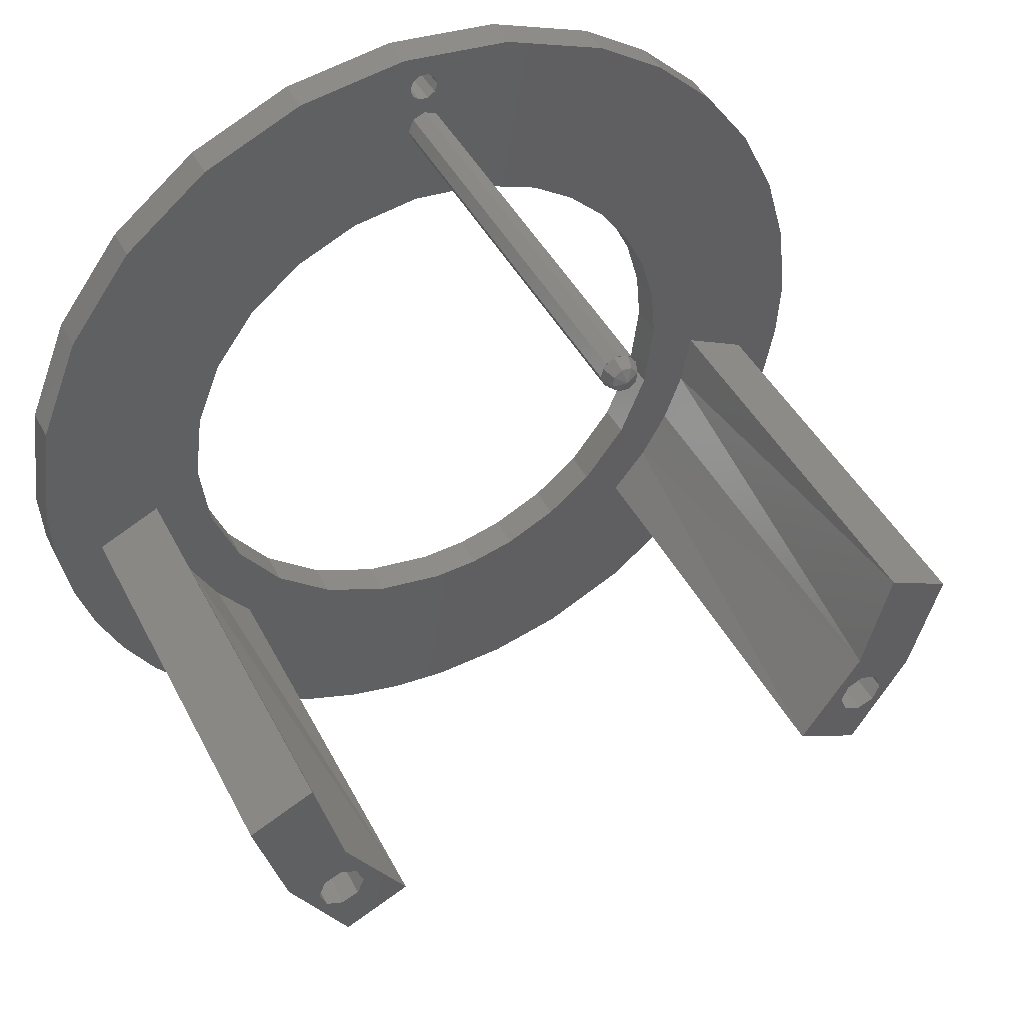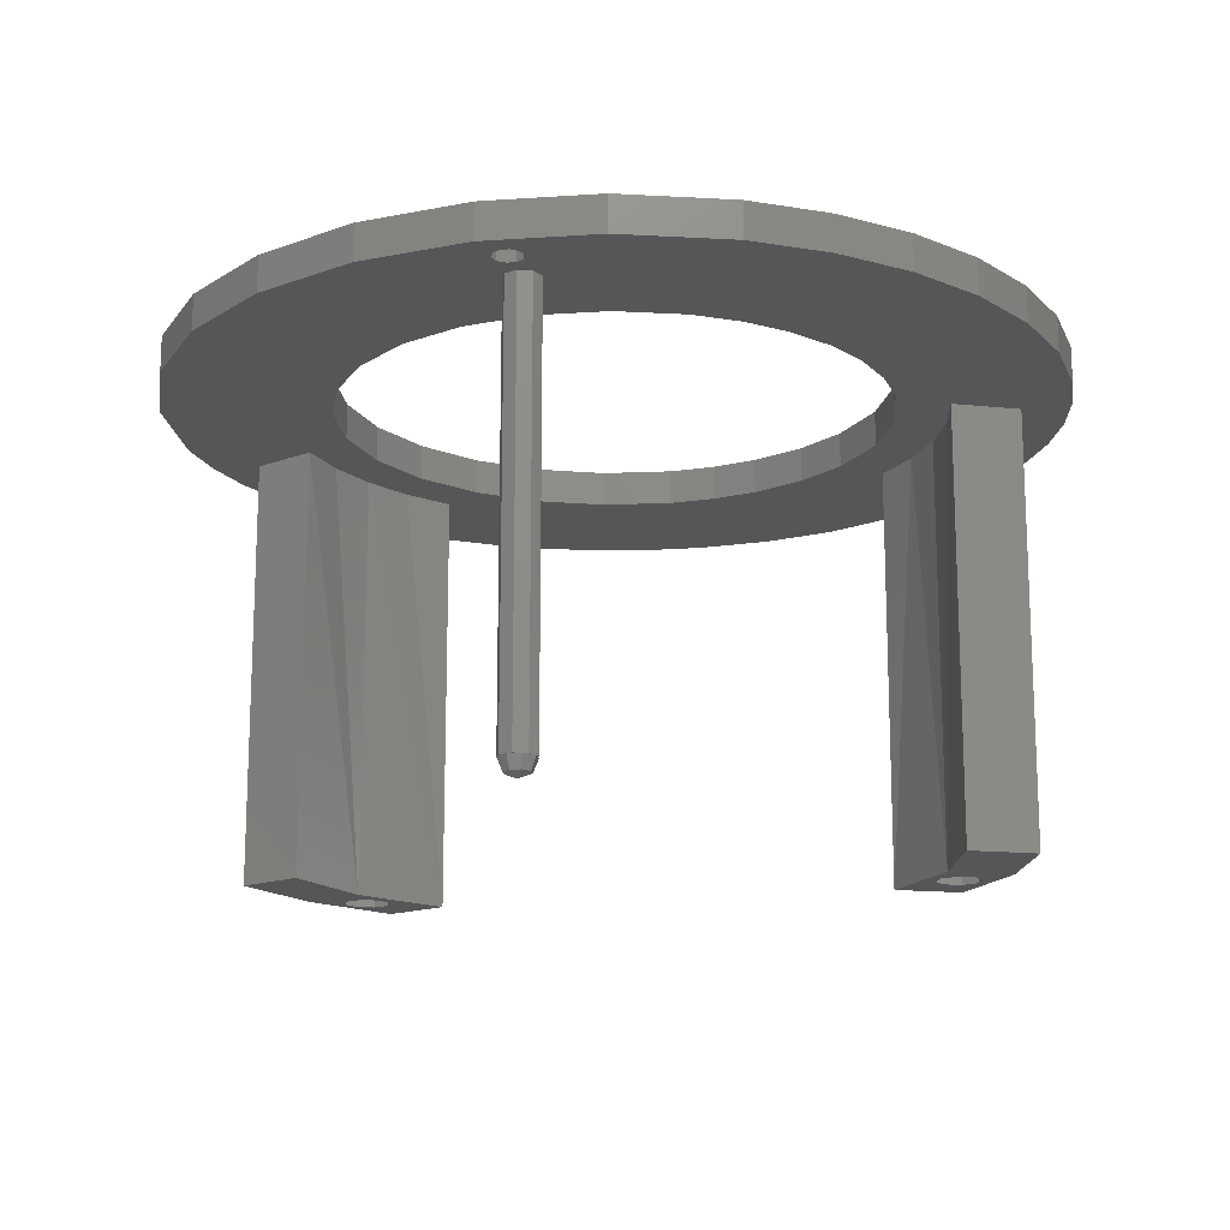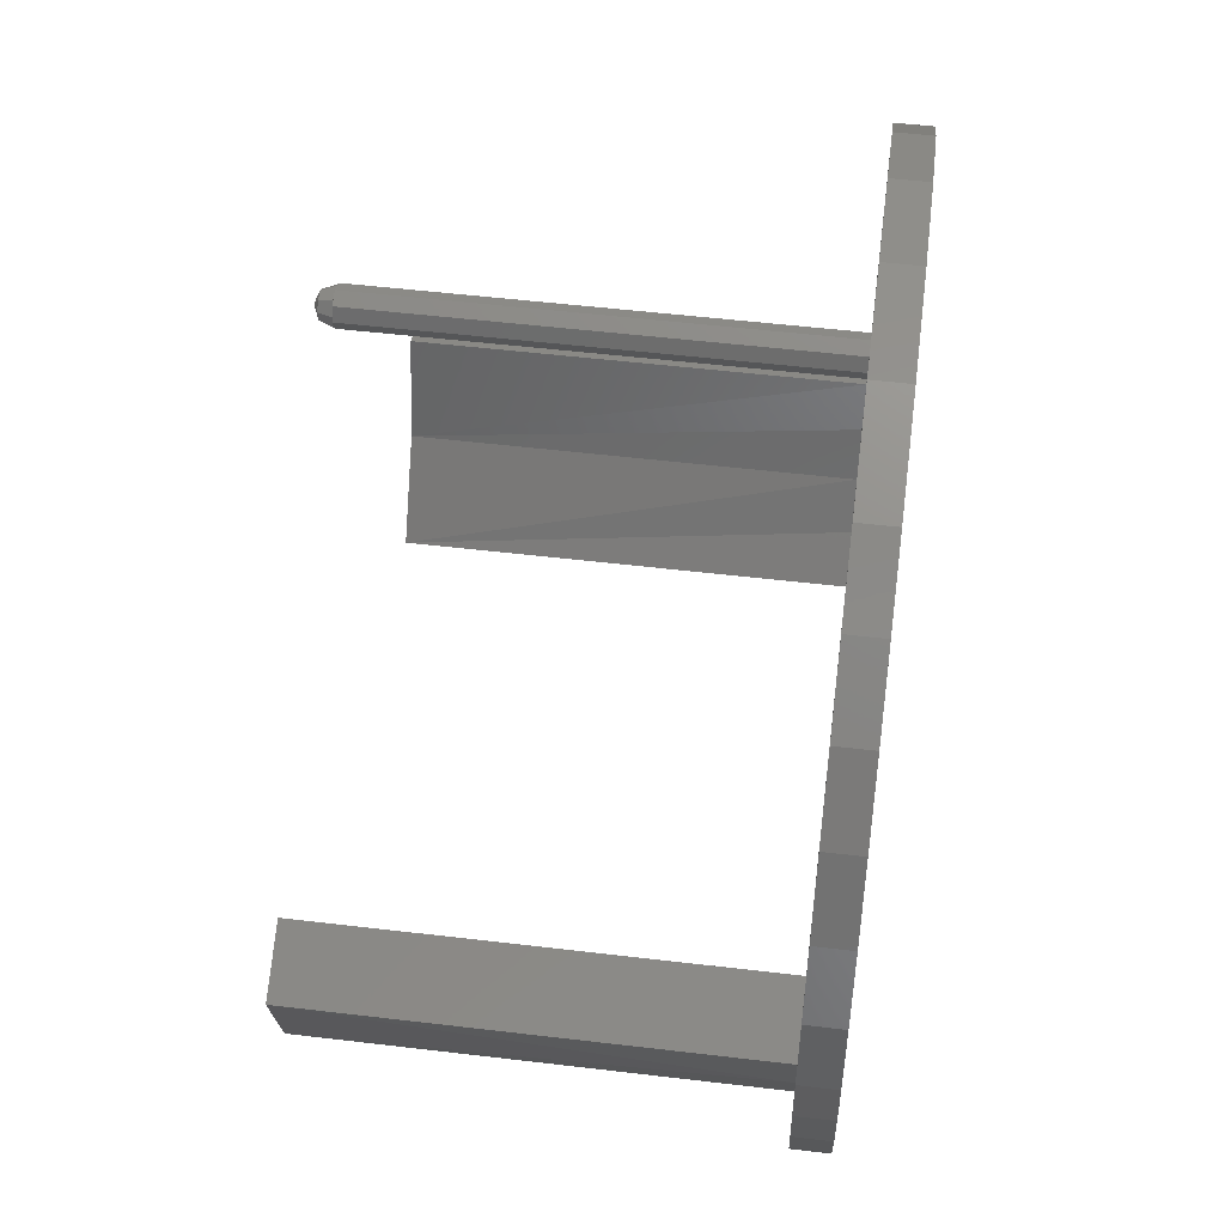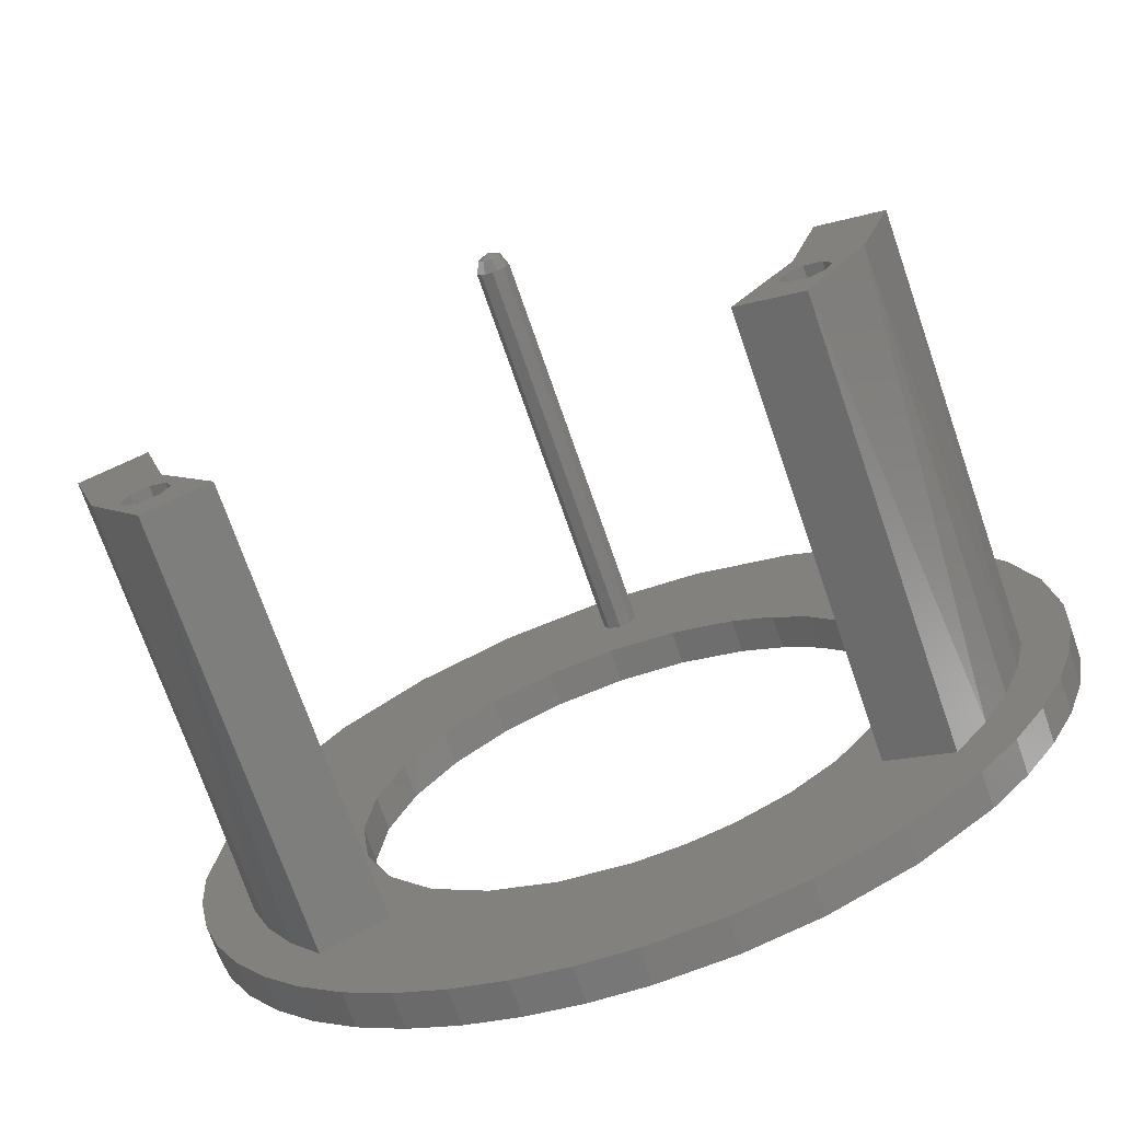
<metadata>
{"format":"stl","ext":"stl","renderer":"f3d","projection":"perspective","resolution":1024,"background":"white","views":[{"elev":43.5,"azim":154.3,"up":"+Y"},{"elev":-15.7,"azim":-167.3,"up":"+Z"},{"elev":52.5,"azim":-82.7,"up":"+Y"},{"elev":-71.7,"azim":-160.9,"up":"+Y"}]}
</metadata>
<code>
# stl→obj: 283 verts, 574 faces
v 11.5 1.776e-15 0
v 11.13 2.893 0
v 14.52 3.774 0
v 16.45 4.278 0
v 17.9 4.655 0
v 18.5 -1.421e-14 0
v -3.844 18.1 0
v 0.1693 17.58 0
v -0.2094 17.56 0
v -0.5023 17.33 0
v -0.6 17 0
v -3.532 16.63 0
v -8.273 16.55 0
v 0.8315 18.48 0
v 0.7642 16.98 0
v 0.4818 17.36 0
v 0.5169 11.49 0
v 0.5303 14.47 0
v 3.39 10.99 0
v 0.75 15 0
v 4.422 14.33 0
v 5.012 16.25 0
v 5.284e-16 14.25 0
v -2.389 11.25 0
v -0.5303 14.47 0
v -3.117 14.67 0
v -0.75 15 0
v 0.6 17 0
v 0.5037 16.67 0
v -0.482 16.64 0
v -0.5303 15.53 0
v -5.143 10.29 0
v 8.313 7.947 0
v 13.1 7.304 0
v 10.04 5.6 0
v 10.84 10.37 0
v 6.046 9.782 0
v 7.886 12.76 0
v 14.85 8.279 0
v 12.29 11.75 0
v 8.938 14.46 0
v 0.5303 15.53 0
v 4.592e-17 15.75 0
v 0.209 16.44 0
v -0.1704 16.42 0
v 16.16 9.009 0
v 13.37 12.78 0
v 9.726 15.74 0
v 5.454 17.68 0
v 13.65 -7.98 -18.25
v 14.95 -6.973 -18.25
v 13.36 -8.687 -18.25
v 13.36 -7.272 -18.25
v 12.65 -6.98 -18.25
v 12.36 -5.764 -18.25
v 12.49 -10.79 -18.25
v 11.94 -8.687 -18.25
v 12.65 -8.98 -18.25
v 11.65 -7.98 -18.25
v 9.766 -9.519 -18.25
v 11.94 -7.272 -18.25
v 13.57 -1.363 -18.25
v 16.29 -2.63 -18.25
v 0.6 17 1.5
v 0.7642 16.98 1.5
v 0.4818 17.36 1.5
v -2.389 11.25 1.5
v 0.5169 11.49 1.5
v 0.5037 16.67 1.5
v 0.209 16.44 1.5
v -0.1704 16.42 1.5
v -0.482 16.64 1.5
v -0.6 17 1.5
v -3.532 16.63 1.5
v -8.273 16.55 1.5
v -5.143 10.29 1.5
v -3.844 18.1 1.5
v -0.5023 17.33 1.5
v -0.2094 17.56 1.5
v 0.1693 17.58 1.5
v 0.8315 18.48 1.5
v 5.454 17.68 1.5
v 5.012 16.25 1.5
v 9.726 15.74 1.5
v 8.938 14.46 1.5
v 13.37 12.78 1.5
v 12.29 11.75 1.5
v 16.16 9.009 1.5
v 14.85 8.279 1.5
v 17.9 4.655 1.5
v 16.45 4.278 1.5
v 18.5 -1.421e-14 1.5
v 11.5 1.776e-15 1.5
v 3.39 10.99 1.5
v 6.046 9.782 1.5
v 8.313 7.947 1.5
v 10.04 5.6 1.5
v 11.13 2.893 1.5
v -11.65 -7.98 1.5
v -11.82 -8.531 1.5
v -8.123 -8.14 1.5
v 12.37 -8.94 1.5
v 11.85 -8.581 1.5
v 10.17 -10.97 1.5
v 0.0249 -11.5 1.5
v 2.974 -14.66 1.5
v 2.997 -11.1 1.5
v 6.827 -13.31 1.5
v 5.761 -9.953 1.5
v 8.135 -8.129 1.5
v 11.65 -7.98 1.5
v 11.82 -7.426 1.5
v 9.958 -5.752 1.5
v 12.31 -7.039 1.5
v -8.365 -12.4 1.5
v -11.12 -10.01 1.5
v -13.07 -13.1 1.5
v -9.932 -15.61 1.5
v -5.115 -14.05 1.5
v -3.191 -18.22 1.5
v -1.108 -14.92 1.5
v 0.04006 -18.5 1.5
v 2.453 -18.34 1.5
v 4.821 -17.86 1.5
v 7.106 -17.08 1.5
v 9.268 -16.01 1.5
v -16.01 -9.263 1.5
v -13.65 -7.98 1.5
v -13.49 -7.442 1.5
v -13 -7.044 1.5
v -13.21 -7.022 1.5
v -17.09 -7.091 1.5
v 11.11 -2.981 1.5
v 14.39 -4.06 1.5
v 17.87 -4.795 1.5
v 18.34 -2.419 1.5
v -14.67 -11.28 1.5
v -12.31 -8.921 1.5
v -12.94 -8.937 1.5
v -13.45 -8.575 1.5
v 16.02 -9.254 1.5
v 17.09 -7.086 1.5
v 13.46 -7.387 1.5
v 13.65 -7.98 1.5
v 13.49 -8.518 1.5
v 13 -8.915 1.5
v 14.68 -11.26 1.5
v -11.5 -8.882e-16 1.5
v -18.5 1.776e-15 1.5
v -14.51 -3.619 1.5
v -18.34 -2.419 1.5
v -17.87 -4.796 1.5
v -6.174 -9.702 1.5
v -3.933 -10.81 1.5
v -1.984 -11.33 1.5
v 13.09 -13.08 1.5
v 11.27 -14.67 1.5
v 12.94 -7.023 1.5
v -12.36 -7.021 1.5
v -9.955 -5.758 1.5
v -11.11 -2.982 1.5
v -11.84 -7.387 1.5
v -6.327 -17.38 1.5
v -9.766 -9.519 -18.25
v -12.49 -10.79 -18.25
v -11.65 -7.98 -18.25
v -11.94 -7.272 -18.25
v -12.36 -5.764 -18.25
v -14.95 -6.973 -18.25
v -13.36 -8.687 -18.25
v -12.65 -8.98 -18.25
v -11.94 -8.687 -18.25
v -16.29 -2.63 -18.25
v -13.57 -1.363 -18.25
v -12.65 -6.98 -18.25
v -13.36 -7.272 -18.25
v -13.65 -7.98 -18.25
v 0.75 15 -17.5
v 0.5303 14.47 -17.5
v -1.378e-16 14.25 -17.5
v -0.5303 14.47 -17.5
v -0.75 15 -17.5
v -0.5303 15.53 -17.5
v 4.592e-17 15.75 -17.5
v 0.5303 15.53 -17.5
v -16.29 -2.63 0
v -11.5 -8.882e-16 0
v -13.57 -1.363 0
v 2.997 -11.1 0
v 2.996 -14.77 0
v 0.0249 -11.5 0
v 5.761 -9.953 0
v 6.879 -13.41 0
v 8.135 -8.129 0
v 10.25 -11.05 0
v -8.428 -12.49 0
v -9.932 -15.61 0
v -13.07 -13.1 0
v -1.117 -15.03 0
v -3.191 -18.22 0
v -5.154 -14.16 0
v 0.04006 -18.5 0
v 4.821 -17.86 0
v 2.453 -18.34 0
v 9.268 -16.01 0
v 7.106 -17.08 0
v 13.09 -13.08 0
v 11.27 -14.67 0
v 18.34 -2.419 0
v 16.29 -2.63 0
v 13.57 -1.363 0
v 13.15 -3.61 0
v 11.11 -2.981 0
v -14.67 -11.28 0
v -12.49 -10.79 0
v -16.01 -9.263 0
v -13.85 -8.966 0
v -17.09 -7.091 0
v -14.95 -6.973 0
v -17.87 -4.796 0
v -15.77 -4.848 0
v -18.34 -2.419 0
v -18.5 1.776e-15 0
v -9.766 -9.519 0
v -8.123 -8.14 0
v -6.174 -9.702 0
v 9.766 -9.519 0
v 12.49 -10.79 0
v -11.22 -7.751 0
v -12.36 -5.764 0
v -9.955 -5.758 0
v -13.15 -3.615 0
v -11.11 -2.982 0
v -1.984 -11.33 0
v -3.933 -10.81 0
v 12.36 -5.767 0
v 11.22 -7.758 0
v 9.958 -5.752 0
v -6.327 -17.38 0
v 14.68 -11.26 0
v 13.85 -8.966 0
v 16.02 -9.254 0
v 14.95 -6.973 0
v 17.09 -7.086 0
v 15.77 -4.849 0
v 17.87 -4.795 0
v -6.943 9.167 0
v -6.943 9.167 1.5
v -8.507 7.738 0
v -8.507 7.738 1.5
v -9.782 6.046 0
v -9.782 6.046 1.5
v -10.73 4.149 0
v -10.73 4.149 1.5
v -11.3 2.111 0
v -11.3 2.111 1.5
v -13.69 12.45 0
v -11.17 14.75 0
v -15.74 9.726 0
v -17.25 6.674 0
v -18.19 3.395 0
v -11.17 14.75 1.5
v -13.69 12.45 1.5
v -15.74 9.726 1.5
v -17.25 6.674 1.5
v -18.19 3.395 1.5
v 0.2112 15.72 -17.5
v -0.3596 15.66 -17.5
v 0.6582 15.36 -17.5
v -0.7197 15.21 -17.5
v 0.7197 14.79 -17.5
v -0.6582 14.64 -17.5
v 0.3596 14.34 -17.5
v -0.2112 14.28 -17.5
v 1.019e-16 15 -18.25
v 0.2543 14.53 -18.03
v -0.1493 14.49 -18.03
v -0.4654 14.75 -18.03
v -0.5089 15.15 -18.03
v -0.2543 15.47 -18.03
v 0.1493 15.51 -18.03
v 0.4654 15.25 -18.03
v 0.5089 14.85 -18.03
f 1 2 3
f 1 3 4
f 1 4 5
f 1 5 6
f 7 8 9
f 7 9 10
f 7 10 11
f 7 11 12
f 7 12 13
f 14 15 16
f 14 16 8
f 14 8 7
f 17 18 19
f 19 18 20
f 19 20 21
f 21 20 15
f 21 15 22
f 23 24 25
f 25 24 26
f 25 26 27
f 16 15 28
f 28 15 20
f 28 20 29
f 11 30 12
f 12 30 26
f 30 31 26
f 26 31 27
f 24 32 26
f 26 32 13
f 26 13 12
f 33 34 35
f 35 34 3
f 35 3 2
f 34 33 36
f 36 33 37
f 36 37 38
f 38 37 19
f 38 19 21
f 23 18 24
f 24 18 17
f 36 39 34
f 34 39 4
f 34 4 3
f 39 36 40
f 40 36 38
f 40 38 41
f 41 38 21
f 41 21 22
f 20 42 29
f 29 42 43
f 29 43 44
f 44 43 45
f 45 43 31
f 45 31 30
f 40 46 39
f 39 46 5
f 39 5 4
f 46 40 47
f 47 40 41
f 47 41 48
f 48 41 22
f 48 22 49
f 49 22 15
f 49 15 14
f 50 51 52
f 50 53 51
f 53 54 55
f 56 57 58
f 56 58 52
f 56 52 51
f 57 56 59
f 59 56 60
f 59 60 61
f 61 60 55
f 61 55 54
f 62 63 55
f 55 63 51
f 55 51 53
f 64 65 66
f 67 68 69
f 67 69 70
f 67 70 71
f 67 71 72
f 67 72 73
f 67 73 74
f 67 74 75
f 67 75 76
f 77 75 74
f 77 74 73
f 77 73 78
f 77 78 79
f 77 79 80
f 81 77 80
f 81 80 66
f 81 66 65
f 81 65 82
f 82 65 83
f 82 83 84
f 84 83 85
f 84 85 86
f 86 85 87
f 86 87 88
f 88 87 89
f 88 89 90
f 90 89 91
f 90 91 92
f 92 91 93
f 64 69 65
f 65 69 68
f 65 68 83
f 83 68 94
f 83 94 85
f 85 94 95
f 85 95 87
f 87 95 96
f 87 96 89
f 89 96 97
f 89 97 91
f 91 97 98
f 91 98 93
f 99 100 101
f 102 103 104
f 105 106 107
f 107 108 109
f 109 104 110
f 111 112 113
f 112 114 113
f 115 116 117
f 117 118 115
f 119 120 121
f 120 122 121
f 123 124 106
f 125 126 108
f 127 128 129
f 127 129 130
f 127 130 131
f 127 131 132
f 93 133 134
f 93 134 135
f 93 135 136
f 93 136 92
f 137 117 116
f 137 116 138
f 137 138 139
f 137 139 140
f 137 140 128
f 137 128 127
f 141 142 143
f 141 143 144
f 141 144 145
f 141 145 146
f 141 146 102
f 141 102 147
f 148 149 150
f 150 149 151
f 150 151 152
f 100 138 101
f 101 138 116
f 101 116 153
f 153 116 115
f 153 115 154
f 154 115 119
f 154 119 155
f 155 119 121
f 155 121 105
f 147 102 156
f 156 102 104
f 156 104 157
f 158 143 134
f 134 143 142
f 134 142 135
f 130 159 131
f 131 159 160
f 131 160 150
f 150 160 161
f 150 161 148
f 160 159 101
f 101 159 162
f 101 162 99
f 111 113 103
f 103 113 110
f 103 110 104
f 113 114 133
f 133 114 158
f 133 158 134
f 152 132 150
f 150 132 131
f 115 118 119
f 119 118 163
f 119 163 120
f 122 123 121
f 121 123 106
f 121 106 105
f 124 125 106
f 106 125 108
f 106 108 107
f 126 157 108
f 108 157 104
f 108 104 109
f 164 165 166
f 164 166 167
f 164 167 168
f 165 169 170
f 165 170 171
f 165 171 172
f 165 172 166
f 173 174 168
f 173 168 167
f 173 167 175
f 173 175 176
f 173 176 177
f 173 177 170
f 173 170 169
f 54 114 61
f 54 158 114
f 158 54 53
f 114 112 61
f 61 112 111
f 61 111 59
f 158 53 143
f 143 53 50
f 143 50 144
f 58 146 52
f 58 102 146
f 102 58 57
f 146 145 52
f 52 145 144
f 52 144 50
f 102 57 103
f 103 57 59
f 103 59 111
f 175 130 176
f 175 159 130
f 159 175 167
f 130 129 176
f 176 129 128
f 176 128 177
f 159 167 162
f 162 167 166
f 162 166 99
f 171 138 172
f 171 139 138
f 139 171 170
f 138 100 172
f 172 100 99
f 172 99 166
f 139 170 140
f 140 170 177
f 140 177 128
f 9 78 10
f 10 78 73
f 10 73 11
f 78 9 79
f 79 9 8
f 79 8 80
f 80 8 16
f 80 16 66
f 66 16 28
f 66 28 64
f 44 69 29
f 29 69 64
f 29 64 28
f 69 44 70
f 70 44 45
f 70 45 71
f 71 45 30
f 71 30 72
f 72 30 11
f 72 11 73
f 178 20 179
f 179 20 18
f 179 18 180
f 180 18 23
f 180 23 181
f 181 23 25
f 181 25 182
f 182 25 27
f 182 27 183
f 183 27 31
f 183 31 184
f 184 31 43
f 184 43 185
f 185 43 42
f 185 42 178
f 178 42 20
f 184 185 183
f 180 181 179
f 179 181 182
f 179 182 178
f 178 182 183
f 178 183 185
f 186 187 188
f 189 190 191
f 192 193 189
f 194 195 192
f 196 197 198
f 199 200 201
f 199 202 200
f 190 203 204
f 193 205 206
f 195 207 208
f 1 6 209
f 1 209 210
f 1 210 211
f 1 211 212
f 1 212 213
f 198 214 215
f 215 214 216
f 215 216 217
f 217 216 218
f 217 218 219
f 219 218 220
f 219 220 221
f 221 220 222
f 221 222 186
f 186 222 223
f 186 223 187
f 215 224 198
f 198 224 196
f 224 225 196
f 196 225 226
f 194 227 195
f 195 227 228
f 195 228 207
f 229 230 231
f 231 230 232
f 231 232 233
f 233 232 188
f 233 188 187
f 229 231 224
f 224 231 225
f 191 199 234
f 234 199 201
f 234 201 235
f 235 201 196
f 235 196 226
f 236 237 238
f 238 237 227
f 238 227 194
f 212 236 213
f 213 236 238
f 200 239 201
f 201 239 197
f 201 197 196
f 191 190 199
f 199 190 204
f 199 204 202
f 189 193 190
f 190 193 206
f 190 206 203
f 192 195 193
f 193 195 208
f 193 208 205
f 207 228 240
f 240 228 241
f 240 241 242
f 242 241 243
f 242 243 244
f 244 243 245
f 244 245 246
f 246 245 210
f 246 210 209
f 236 212 55
f 55 212 211
f 55 211 62
f 227 237 60
f 60 237 236
f 60 236 55
f 211 210 62
f 62 210 63
f 228 227 56
f 56 227 60
f 63 210 51
f 51 210 245
f 51 245 243
f 51 243 56
f 56 243 241
f 56 241 228
f 230 168 232
f 232 168 174
f 232 174 188
f 224 164 229
f 229 164 168
f 229 168 230
f 188 174 186
f 186 174 173
f 215 165 224
f 224 165 164
f 186 173 221
f 221 173 169
f 221 169 219
f 219 169 217
f 217 169 165
f 217 165 215
f 32 76 247
f 247 76 248
f 247 248 249
f 249 248 250
f 249 250 251
f 251 250 252
f 251 252 253
f 253 252 254
f 253 254 255
f 255 254 256
f 255 256 187
f 187 256 148
f 187 148 233
f 233 148 161
f 233 161 231
f 231 161 160
f 231 160 225
f 225 160 101
f 225 101 226
f 226 101 153
f 226 153 235
f 235 153 154
f 235 154 234
f 234 154 155
f 234 155 191
f 191 155 105
f 191 105 189
f 189 105 107
f 189 107 192
f 192 107 109
f 192 109 194
f 194 109 110
f 194 110 238
f 238 110 113
f 238 113 213
f 213 113 133
f 213 133 1
f 1 133 93
f 251 257 249
f 249 257 258
f 249 258 247
f 247 258 13
f 247 13 32
f 257 251 259
f 259 251 253
f 259 253 260
f 260 253 255
f 260 255 261
f 261 255 187
f 261 187 223
f 1 93 2
f 2 93 98
f 2 98 35
f 35 98 97
f 35 97 33
f 33 97 96
f 33 96 37
f 37 96 95
f 37 95 19
f 19 95 94
f 19 94 17
f 17 94 68
f 17 68 24
f 24 68 67
f 24 67 32
f 32 67 76
f 76 75 248
f 248 75 262
f 248 262 250
f 250 262 263
f 250 263 252
f 252 263 264
f 252 264 254
f 254 264 265
f 254 265 256
f 256 265 266
f 256 266 148
f 148 266 149
f 259 263 257
f 257 263 262
f 257 262 258
f 258 262 75
f 258 75 13
f 263 259 264
f 264 259 260
f 264 260 265
f 265 260 261
f 265 261 266
f 266 261 223
f 266 223 149
f 204 122 202
f 202 122 120
f 202 120 200
f 200 120 163
f 200 163 239
f 239 163 118
f 239 118 197
f 197 118 117
f 197 117 198
f 198 117 137
f 198 137 214
f 214 137 127
f 214 127 216
f 216 127 132
f 216 132 218
f 218 132 152
f 218 152 220
f 220 152 151
f 220 151 222
f 222 151 149
f 222 149 223
f 122 204 123
f 123 204 203
f 123 203 124
f 124 203 206
f 124 206 125
f 125 206 205
f 125 205 126
f 126 205 208
f 126 208 157
f 157 208 207
f 157 207 156
f 156 207 240
f 156 240 147
f 147 240 242
f 147 242 141
f 141 242 244
f 141 244 142
f 142 244 246
f 142 246 135
f 135 246 209
f 135 209 136
f 136 209 6
f 136 6 92
f 48 86 47
f 47 86 88
f 47 88 46
f 46 88 90
f 46 90 5
f 5 90 92
f 5 92 6
f 86 48 84
f 84 48 49
f 84 49 82
f 82 49 14
f 82 14 81
f 81 14 7
f 81 7 77
f 77 7 13
f 77 13 75
f 267 268 269
f 269 268 270
f 269 270 271
f 271 270 272
f 271 272 273
f 273 272 274
f 275 276 277
f 275 277 278
f 275 278 279
f 275 279 280
f 268 280 270
f 270 280 279
f 270 279 272
f 272 279 278
f 272 278 274
f 274 278 277
f 274 277 273
f 273 277 276
f 275 280 281
f 275 281 282
f 275 282 283
f 275 283 276
f 273 276 271
f 271 276 283
f 271 283 269
f 269 283 282
f 269 282 267
f 267 282 281
f 267 281 268
f 268 281 280

</code>
